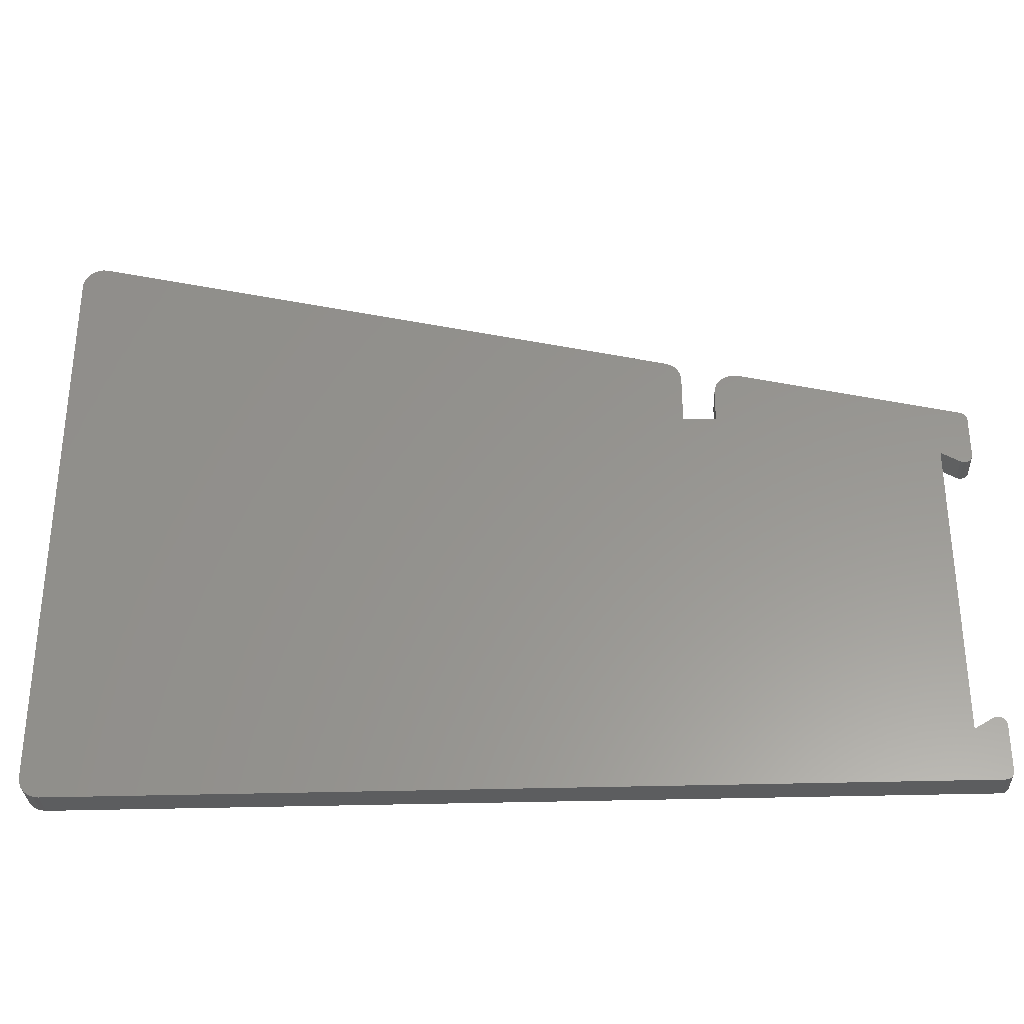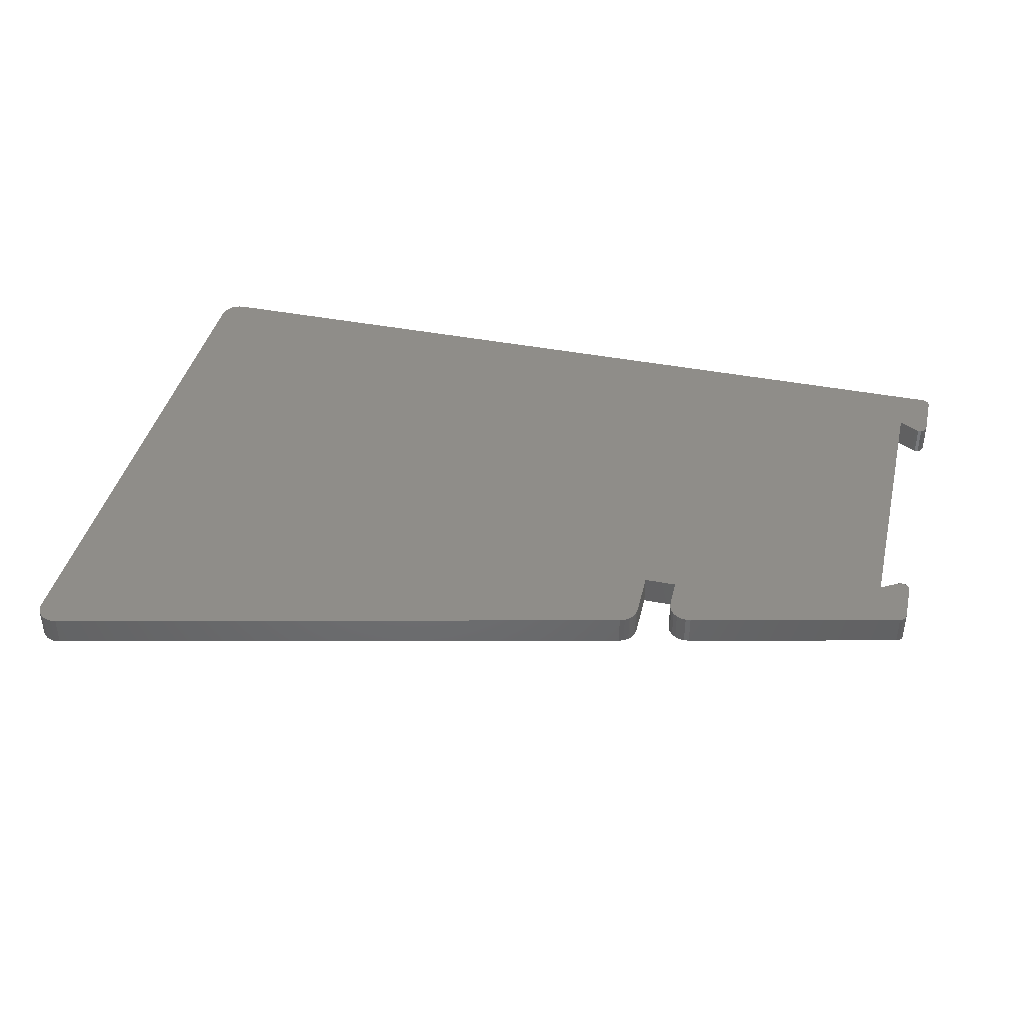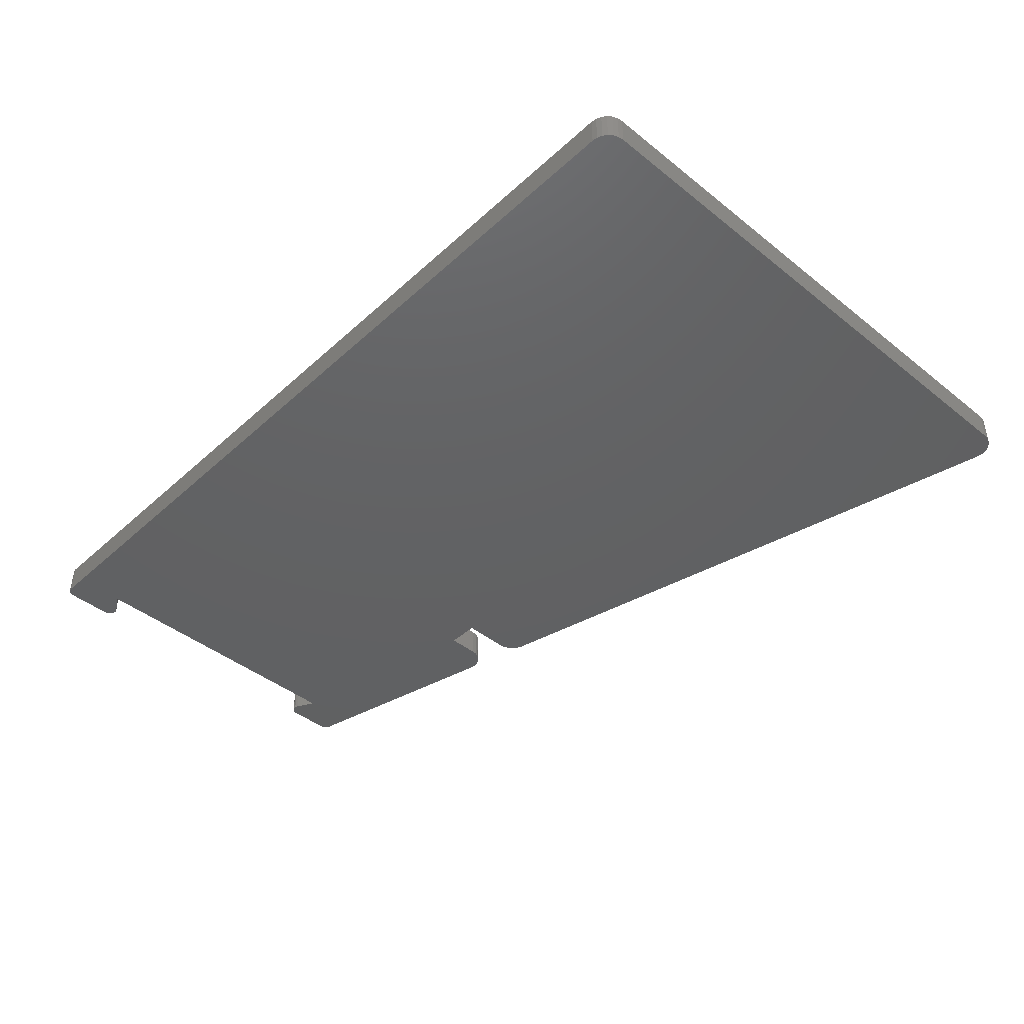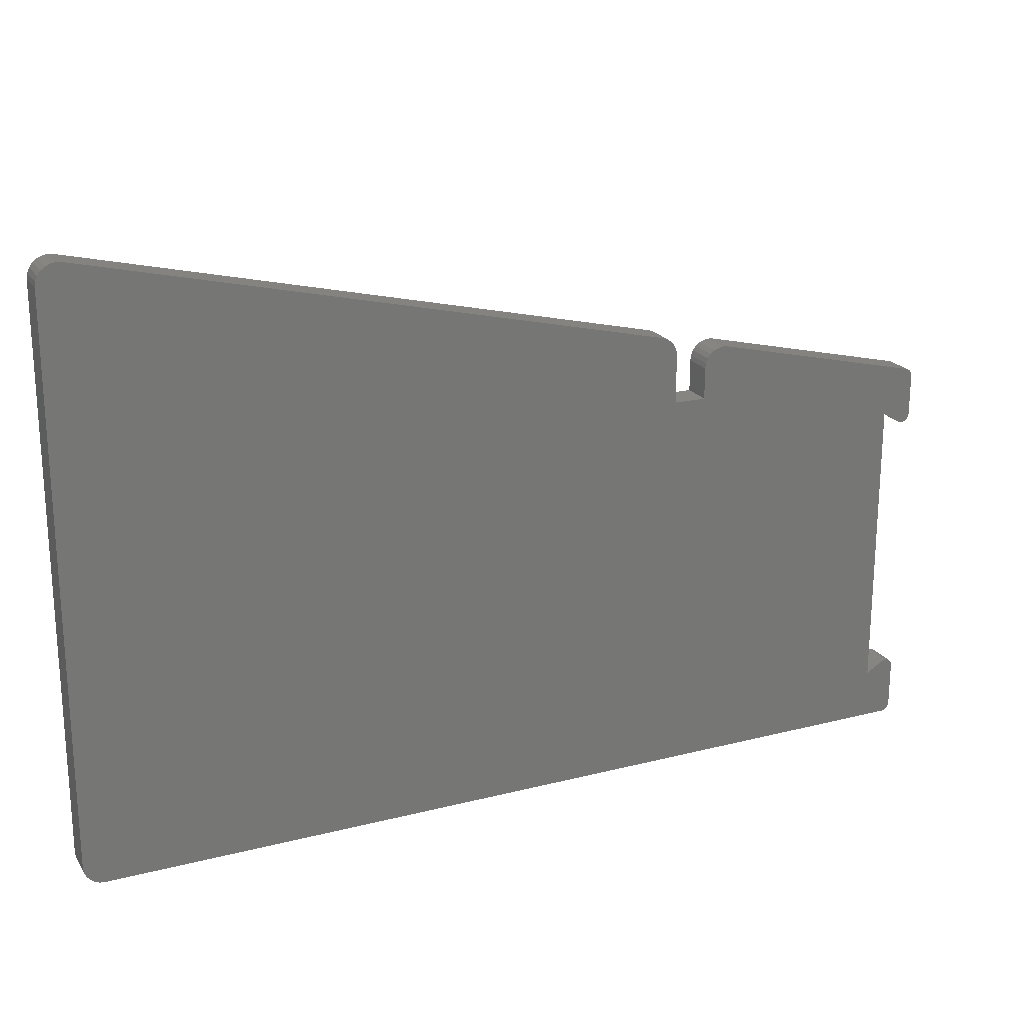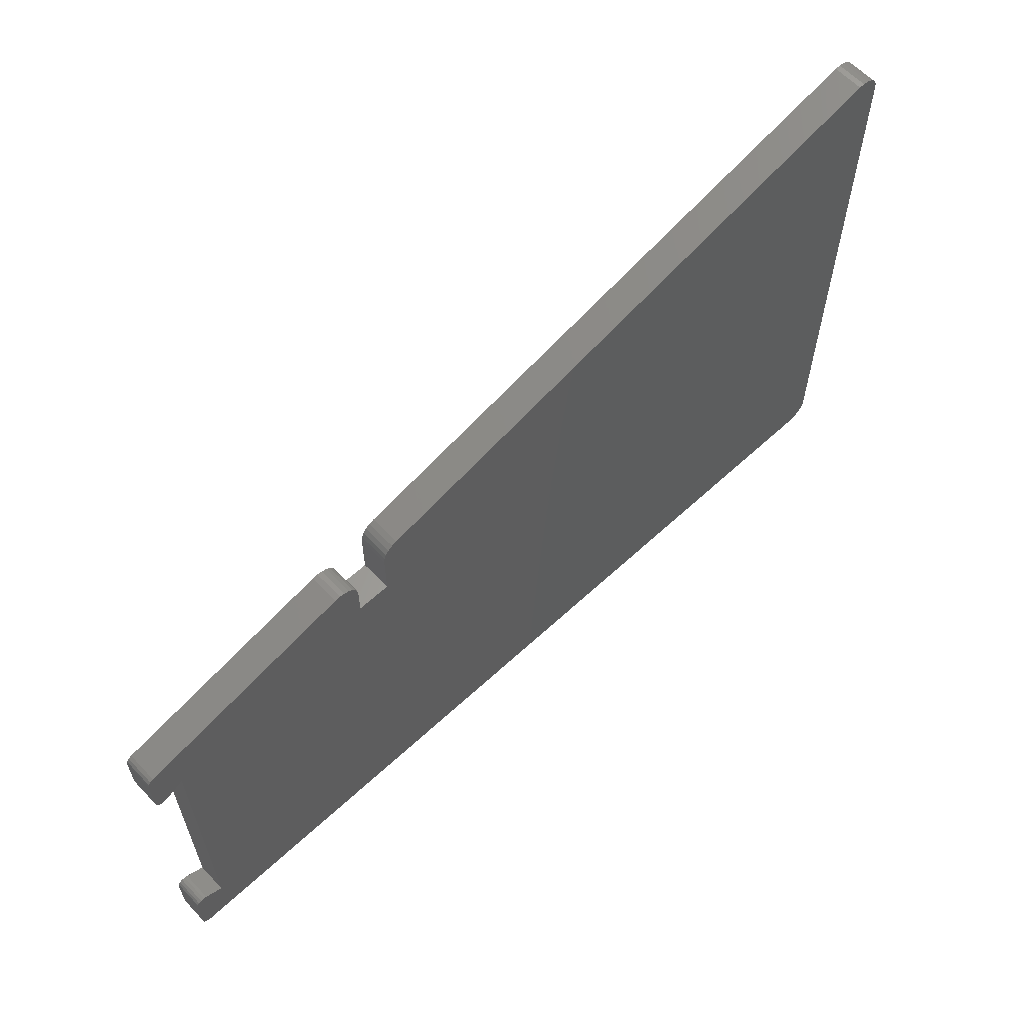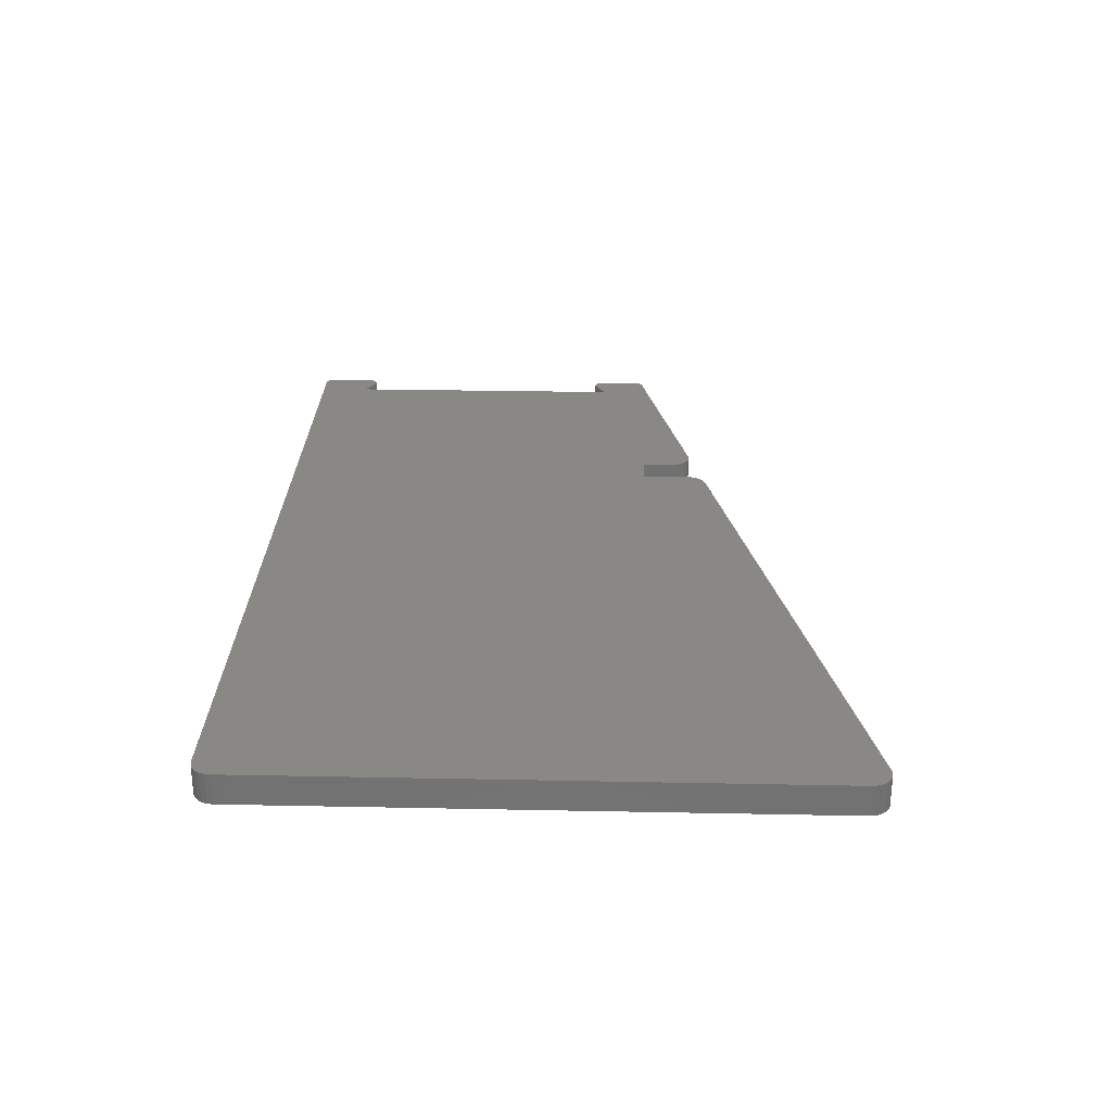
<metadata>
{"format":"stl","ext":"stl","renderer":"f3d","projection":"perspective","resolution":1024,"background":"white","views":[{"elev":-31.3,"azim":2.6,"up":"+Z"},{"elev":40.7,"azim":13.3,"up":"+Y"},{"elev":-43.4,"azim":-133.2,"up":"+Y"},{"elev":21.1,"azim":-24.6,"up":"+Z"},{"elev":61.5,"azim":136.7,"up":"+Z"},{"elev":26.9,"azim":-88.2,"up":"+Y"}]}
</metadata>
<code>
# stl→obj: 108 verts, 212 faces
v 86 3 34.37
v 89 3 38.17
v 89 3 34.03
v 2.463 3 59.41
v 1.444 3 59.39
v 1.952 3 59.47
v 67.06 3 44.02
v 66.04 3 44
v 66.55 3 44.08
v 0 3 2
v 0 3 57.47
v 59.86 3 45.74
v 60.36 3 45.55
v 60.79 3 45.23
v 61.12 3 44.81
v 61.33 3 44.32
v 61.4 3 43.79
v 61.4 3 38.99
v 88.39 3 38.94
v 88.7 3 38.79
v 88.92 3 38.51
v 86 3 5
v 0.0661 3 57.98
v 0.26 3 58.45
v 0.569 3 58.86
v 0.9725 3 59.18
v 89 3 0.8
v 88.94 3 0.4939
v 0.5858 3 0.5858
v 0.2679 3 1
v 0.06815 3 1.482
v 89 3 5.346
v 64.6 3 38.99
v 64.6 3 42.08
v 64.67 3 42.59
v 64.86 3 43.06
v 65.17 3 43.47
v 65.57 3 43.79
v 87.8 3 33.33
v 88.93 3 33.7
v 88.74 3 33.43
v 88.45 3 33.26
v 88.12 3 33.23
v 1 3 0.2679
v 88.77 3 0.2343
v 1.482 3 0.06815
v 88.51 3 0.0609
v 2 3 0
v 88.2 3 0
v 88.93 3 5.672
v 88.74 3 5.941
v 87.8 3 6.039
v 88.45 3 6.107
v 88.12 3 6.142
v 89 0 34.03
v 89 0 38.17
v 86 0 34.37
v 1.952 0 59.47
v 1.444 0 59.39
v 2.463 0 59.41
v 66.55 0 44.08
v 66.04 0 44
v 67.06 0 44.02
v 0 0 2
v 86 0 5
v 88.92 0 38.51
v 88.7 0 38.79
v 88.39 0 38.94
v 61.4 0 38.99
v 61.4 0 43.79
v 61.33 0 44.32
v 61.12 0 44.81
v 60.79 0 45.23
v 60.36 0 45.55
v 59.86 0 45.74
v 0 0 57.47
v 0.9725 0 59.18
v 0.569 0 58.86
v 0.26 0 58.45
v 0.0661 0 57.98
v 89 0 0.8
v 89 0 5.346
v 0.06815 0 1.482
v 0.2679 0 1
v 0.5858 0 0.5858
v 88.94 0 0.4939
v 65.57 0 43.79
v 65.17 0 43.47
v 64.86 0 43.06
v 64.67 0 42.59
v 64.6 0 42.08
v 64.6 0 38.99
v 88.74 0 33.43
v 88.93 0 33.7
v 87.8 0 33.33
v 88.45 0 33.26
v 88.12 0 33.23
v 1 0 0.2679
v 88.77 0 0.2343
v 1.482 0 0.06815
v 88.51 0 0.0609
v 2 0 0
v 88.2 0 0
v 87.8 0 6.039
v 88.74 0 5.941
v 88.93 0 5.672
v 88.45 0 6.107
v 88.12 0 6.142
f 1 2 3
f 4 5 6
f 7 8 9
f 10 11 12
f 10 12 13
f 10 13 14
f 10 14 15
f 10 15 16
f 10 16 17
f 10 17 18
f 10 18 19
f 10 19 20
f 10 20 21
f 10 21 2
f 10 2 1
f 10 1 22
f 12 11 23
f 12 23 24
f 12 24 25
f 12 25 26
f 12 26 5
f 12 5 4
f 27 28 29
f 27 29 30
f 27 30 31
f 27 31 10
f 27 10 22
f 27 22 32
f 19 18 33
f 19 33 34
f 19 34 35
f 19 35 36
f 19 36 37
f 19 37 38
f 19 38 8
f 19 8 7
f 1 3 39
f 39 3 40
f 39 40 41
f 42 43 41
f 41 43 39
f 29 28 44
f 44 28 45
f 44 45 46
f 46 45 47
f 46 47 48
f 48 47 49
f 50 32 51
f 51 32 22
f 51 22 52
f 53 51 54
f 54 51 52
f 55 56 57
f 58 59 60
f 61 62 63
f 64 65 57
f 64 57 56
f 64 56 66
f 64 66 67
f 64 67 68
f 64 68 69
f 64 69 70
f 64 70 71
f 64 71 72
f 64 72 73
f 64 73 74
f 64 74 75
f 64 75 76
f 75 60 59
f 75 59 77
f 75 77 78
f 75 78 79
f 75 79 80
f 75 80 76
f 81 82 65
f 81 65 64
f 81 64 83
f 81 83 84
f 81 84 85
f 81 85 86
f 68 63 62
f 68 62 87
f 68 87 88
f 68 88 89
f 68 89 90
f 68 90 91
f 68 91 92
f 68 92 69
f 93 94 95
f 95 94 55
f 95 55 57
f 96 93 97
f 97 93 95
f 98 86 85
f 86 98 99
f 99 98 100
f 99 100 101
f 101 100 102
f 101 102 103
f 104 65 105
f 105 65 82
f 105 82 106
f 107 108 105
f 105 108 104
f 12 4 75
f 75 4 60
f 18 17 69
f 69 17 70
f 70 17 71
f 71 17 16
f 71 16 72
f 72 16 15
f 72 15 73
f 73 15 14
f 73 14 74
f 74 14 13
f 74 13 75
f 75 13 12
f 19 7 68
f 68 7 63
f 34 33 91
f 91 33 92
f 63 7 61
f 61 7 9
f 61 9 62
f 62 9 8
f 62 8 87
f 87 8 38
f 87 38 88
f 88 38 37
f 88 37 89
f 89 37 36
f 89 36 90
f 90 36 35
f 90 35 91
f 91 35 34
f 10 64 11
f 11 64 76
f 60 4 58
f 58 4 6
f 58 6 59
f 59 6 5
f 59 5 77
f 77 5 26
f 77 26 78
f 78 26 25
f 78 25 79
f 79 25 24
f 79 24 80
f 80 24 23
f 80 23 76
f 76 23 11
f 49 103 48
f 48 103 102
f 64 10 83
f 83 10 31
f 83 31 84
f 84 31 30
f 84 30 85
f 85 30 29
f 85 29 98
f 98 29 44
f 98 44 100
f 100 44 46
f 100 46 102
f 102 46 48
f 27 32 81
f 81 32 82
f 103 49 101
f 101 49 47
f 101 47 99
f 99 47 45
f 99 45 86
f 86 45 28
f 86 28 81
f 81 28 27
f 3 2 55
f 55 2 56
f 56 2 66
f 66 2 21
f 66 21 67
f 67 21 20
f 67 20 68
f 68 20 19
f 1 39 57
f 57 39 95
f 95 39 97
f 97 39 43
f 97 43 96
f 96 43 42
f 96 42 93
f 93 42 41
f 93 41 94
f 94 41 40
f 94 40 55
f 55 40 3
f 52 22 104
f 104 22 65
f 82 32 106
f 106 32 50
f 106 50 105
f 105 50 51
f 105 51 107
f 107 51 53
f 107 53 108
f 108 53 54
f 108 54 104
f 104 54 52
f 22 1 65
f 65 1 57
f 33 18 92
f 92 18 69

</code>
